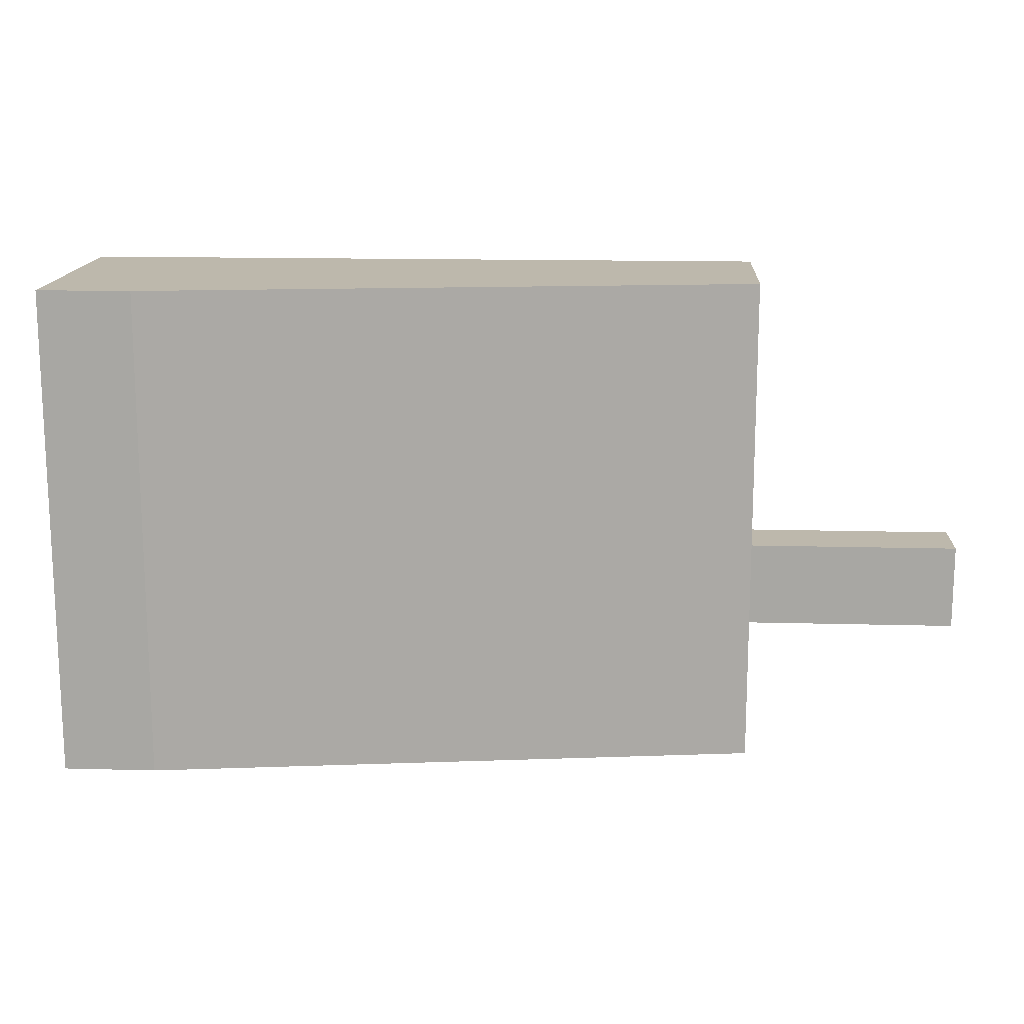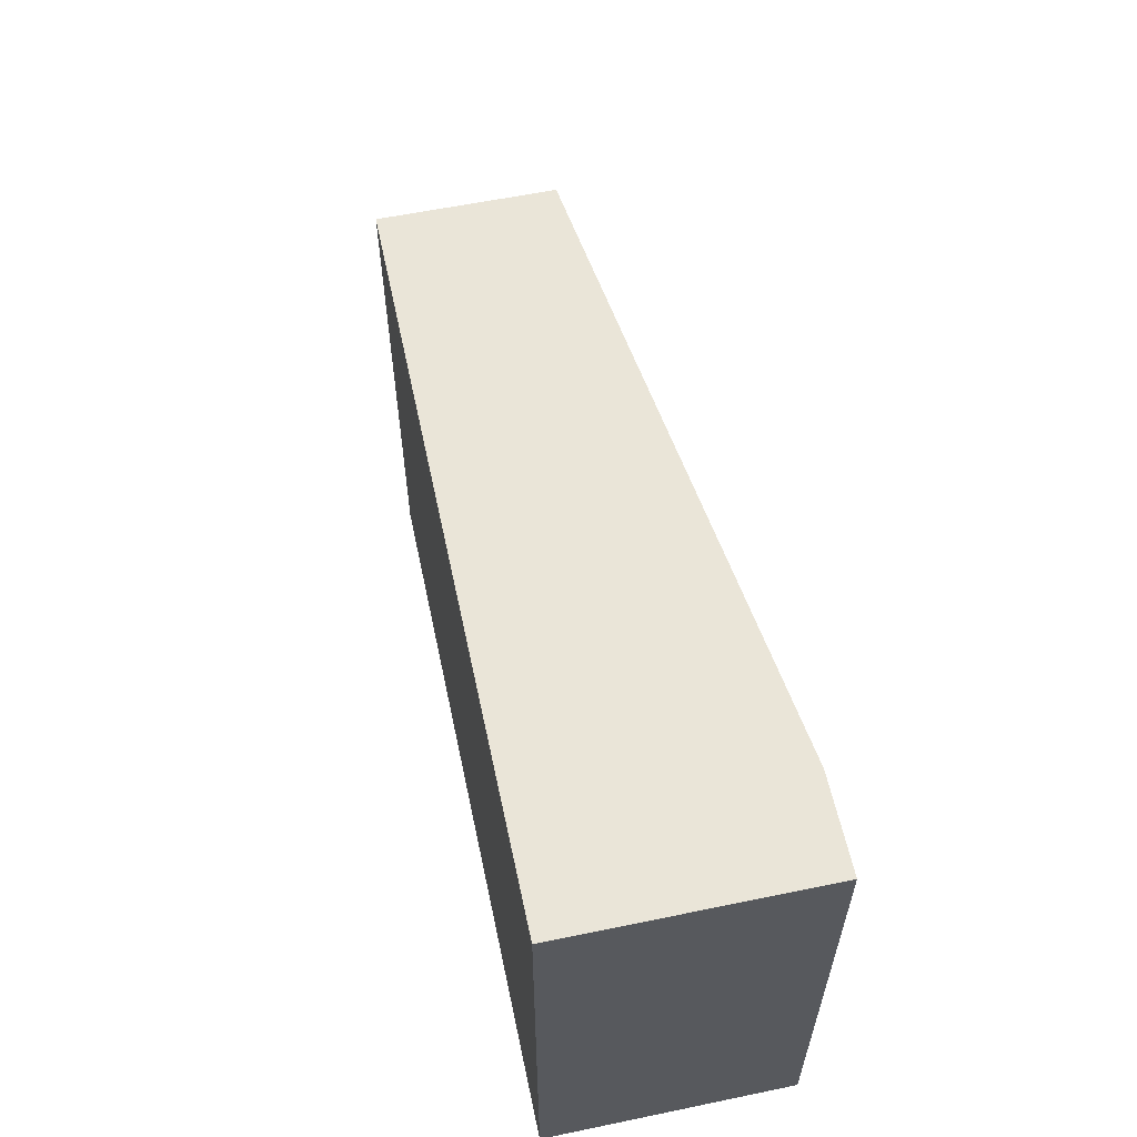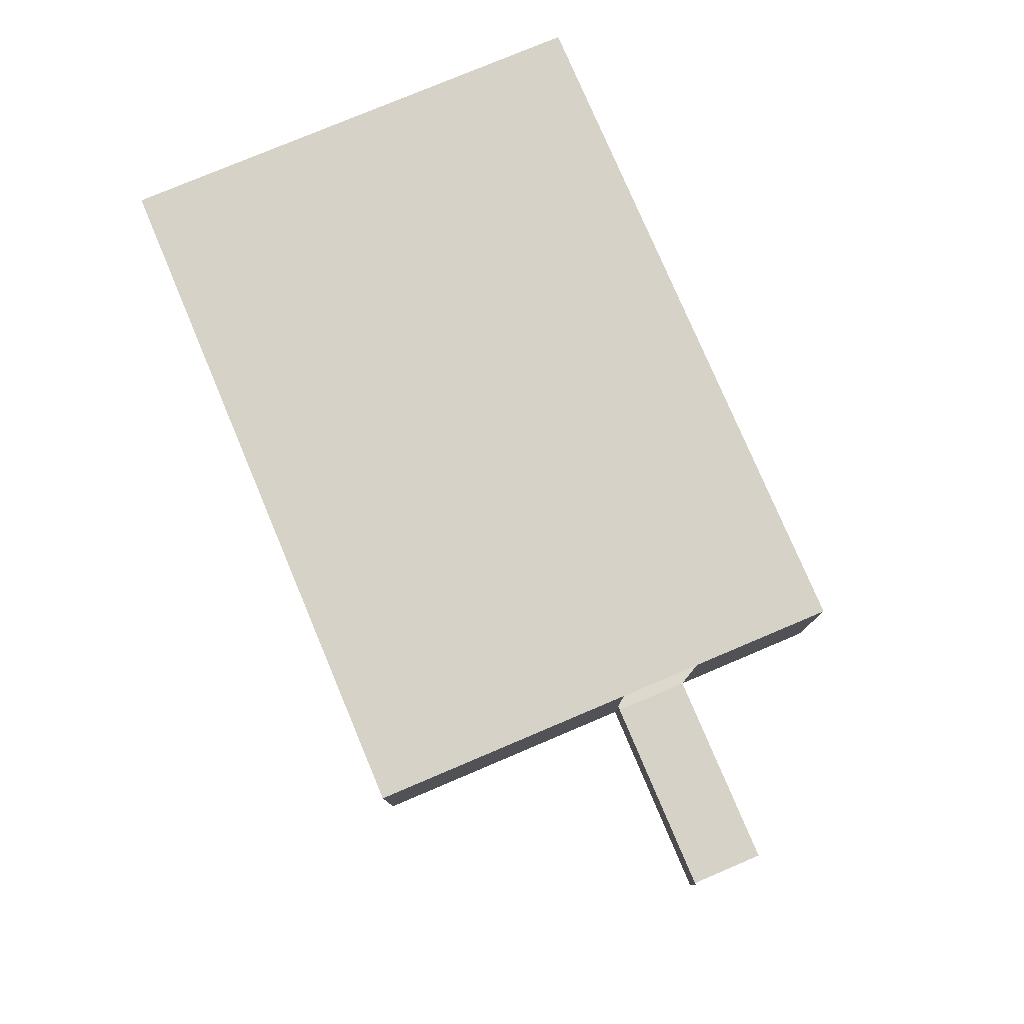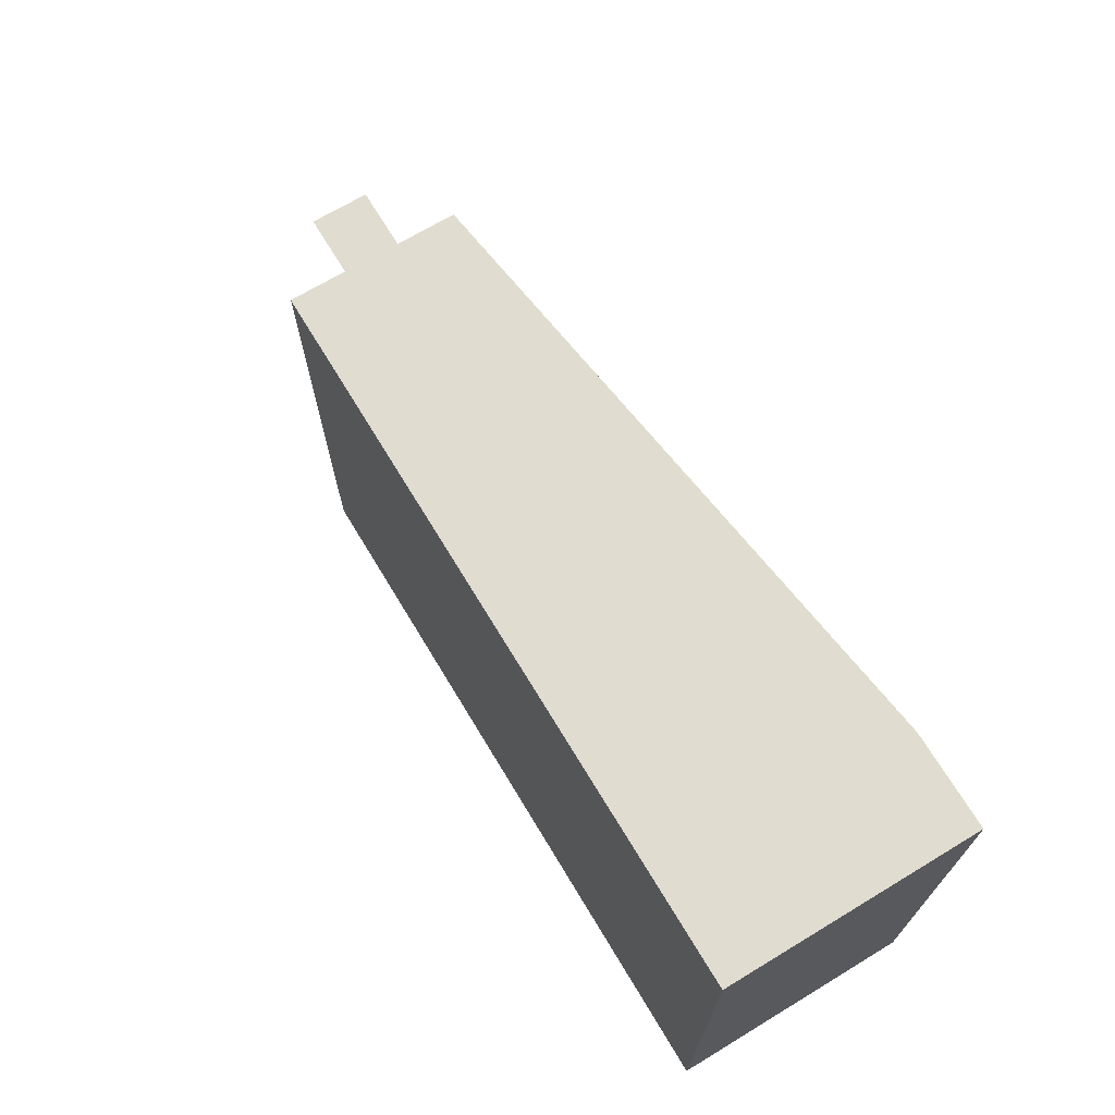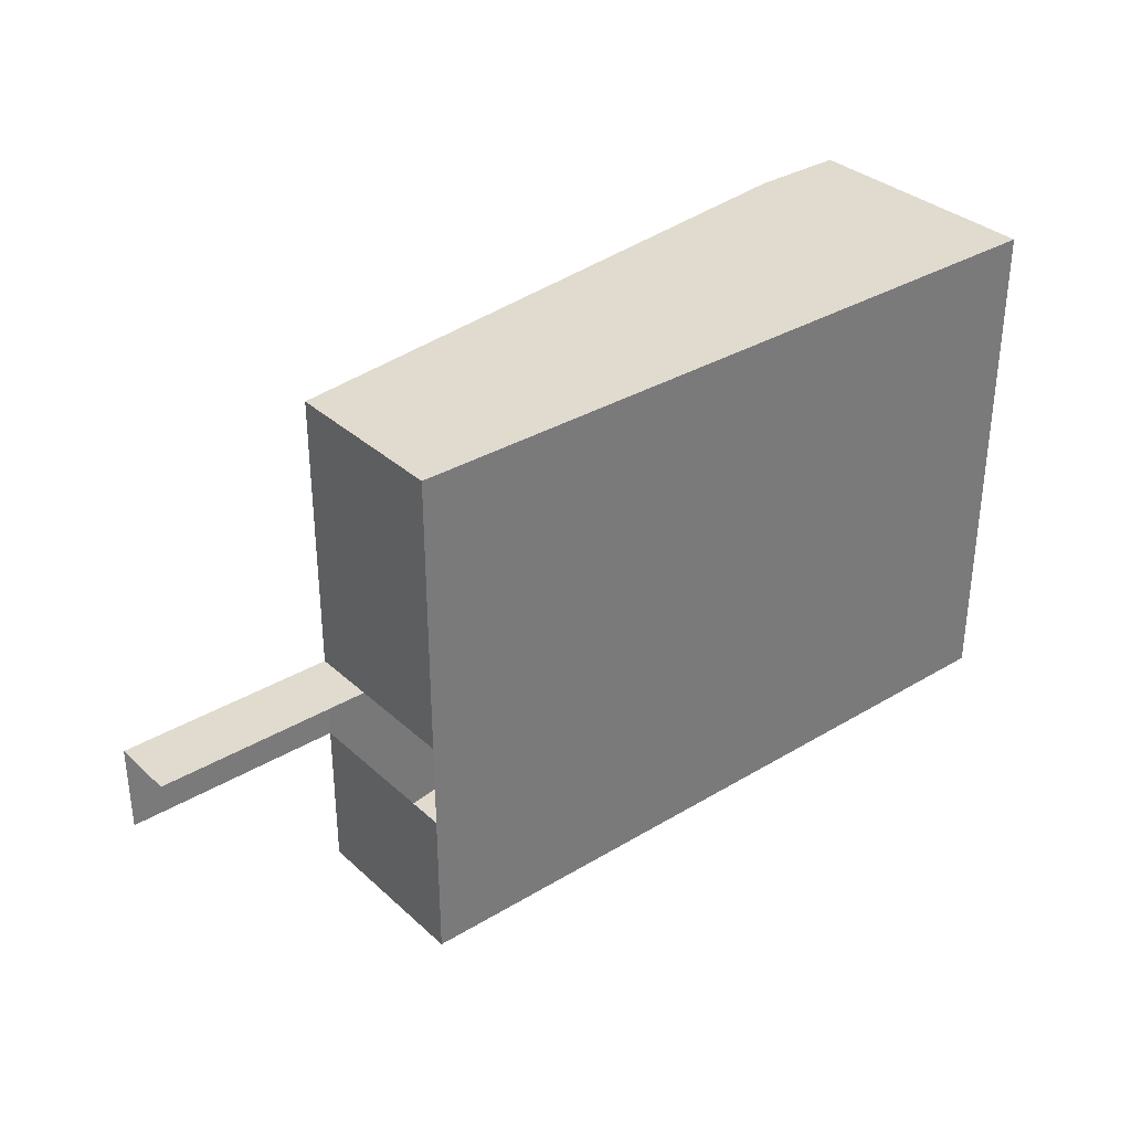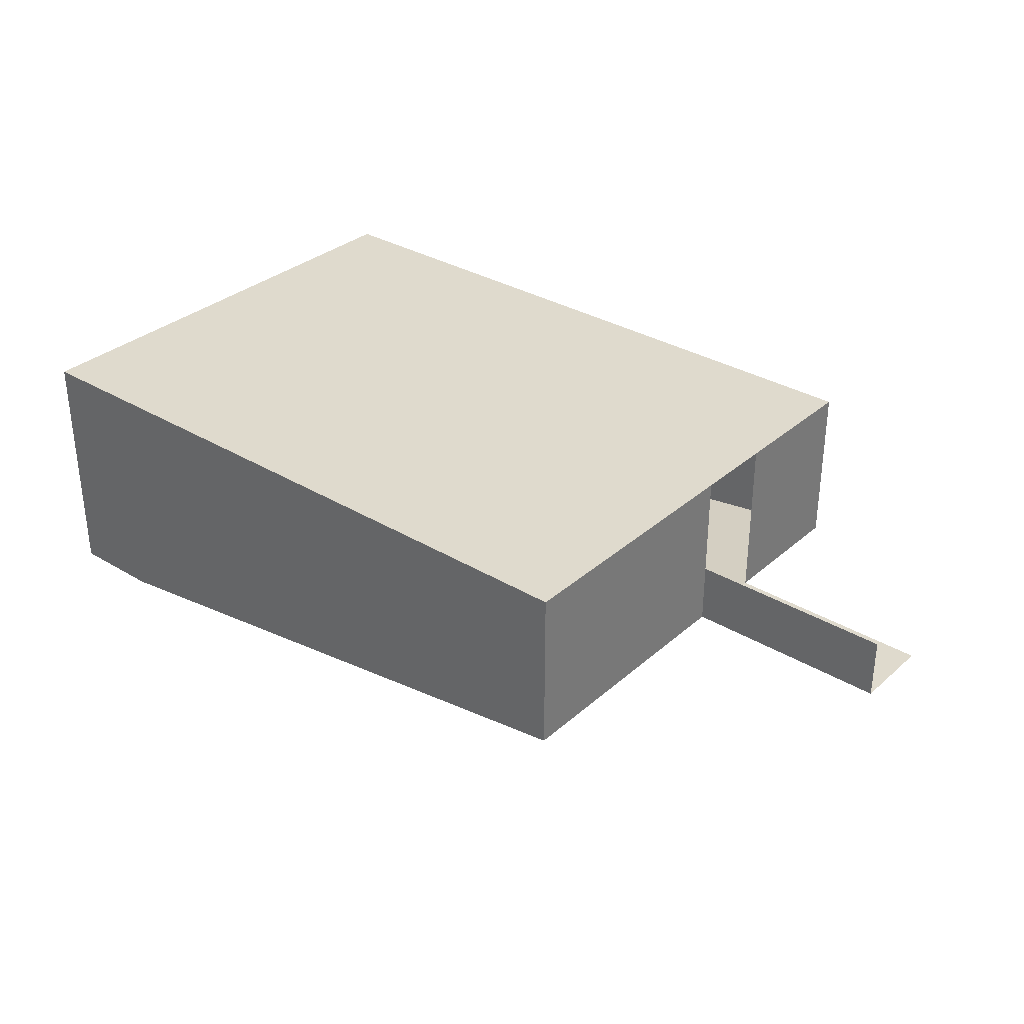
<metadata>
{"format":"obj","ext":"obj","renderer":"f3d","projection":"perspective","resolution":1024,"background":"white","views":[{"elev":14.9,"azim":3.3,"up":"+Z"},{"elev":59.1,"azim":-102.0,"up":"+Z"},{"elev":78.1,"azim":67.1,"up":"+Y"},{"elev":69.4,"azim":-121.1,"up":"+Z"},{"elev":33.6,"azim":140.7,"up":"+Z"},{"elev":32.6,"azim":39.9,"up":"+Y"}]}
</metadata>
<code>
g pb_Mesh223360
v -10 8 0
v -10 8 -4
v -39.5 8 0
v -39.5 8 -4
v -10 8 -11
v -10 0 -11
v -39.5 8 -11
v -39.5 -4 -11
v -10 0 -4
v -10 0 0
v -39.5 -4 -4
v -39.5 -4 0
v -10 0 13
v -10 8 13
v -39.5 -4 13
v -39.5 8 13
v -10 8 -4
v -10 0 -4
v -10 8 -11
v -10 0 -11
v -39.5 8 -4
v -10 8 -4
v -39.5 8 -11
v -10 8 -11
v -10 0 -4
v -39.5 -4 -4
v -10 0 -11
v -39.5 -4 -11
v -10 0 0
v -10 8 0
v -10 0 11
v -10 8 11
v -39.5 -4 0
v -10 0 0
v -39.5 -4 11
v -10 0 11
v -10 8 0
v -39.5 8 0
v -10 8 11
v -39.5 8 11
v -10 0 11
v -10 8 11
v -10 0 13
v -10 8 13
v -39.5 -4 11
v -10 0 11
v -39.5 -4 13
v -10 0 13
v -10 8 11
v -39.5 8 11
v -10 8 13
v -39.5 8 13
v -39.5 -4 11
v -10 0 11
v -39.5 -4 11
v -10 0 11
v -10 0 13
v -39.5 -4 13
v -10 0 13
v -39.5 -4 13
v -44 -4 -11
v -44 8 -11
v -44 -4 13
v -44 8 13
v -10 0 -4
v -10 0 0
v 0 0.0001001 -4
v 0 0.0001001 0
v 0 0.0001001 0
v -10 0 0
v 0 3 0
v -10 3 0
v -39.5 8 -11
v -39.5 -4 -11
v -44 8 -11
v -44 -4 -11
v -39.5 -4 -11
v -39.5 -4 13
v -44 -4 -11
v -44 -4 13
v -39.5 -4 13
v -39.5 8 13
v -44 -4 13
v -44 8 13
v -39.5 8 13
v -39.5 8 -11
v -44 8 13
v -44 8 -11
g pb_Mesh223360_0
f 3 2 1
f 3 4 2
f 7 6 5
f 7 8 6
f 11 10 9
f 11 12 10
f 15 14 13
f 15 16 14
f 19 18 17
f 19 20 18
f 23 22 21
f 23 24 22
f 27 26 25
f 27 28 26
f 31 30 29
f 31 32 30
f 35 34 33
f 35 36 34
f 39 38 37
f 39 40 38
f 43 42 41
f 43 44 42
f 47 46 45
f 47 48 46
f 51 50 49
f 51 52 50
f 55 54 53
f 55 56 54
f 59 58 57
f 59 60 58
f 61 62 63
f 62 64 63
f 65 66 67
f 66 68 67
f 69 70 71
f 70 72 71
f 75 74 73
f 75 76 74
f 79 78 77
f 79 80 78
f 83 82 81
f 83 84 82
f 87 86 85
f 87 88 86
g pb_Mesh223360_1

</code>
